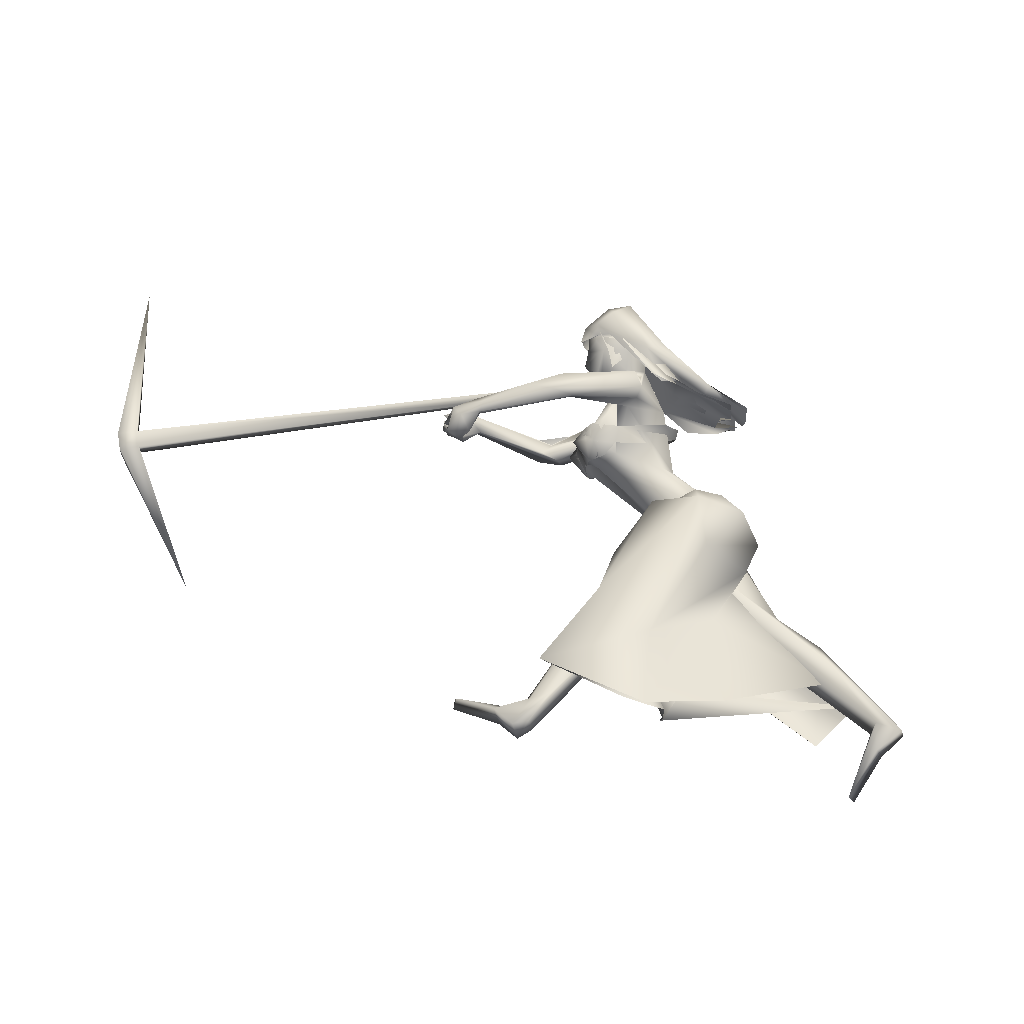
<metadata>
{"format":"obj","ext":"obj","renderer":"f3d","projection":"perspective","resolution":1024,"background":"white","views":[{"elev":58.2,"azim":-171.9,"up":"+Y"}]}
</metadata>
<code>
o saree_Cylinder
v 0.05126 -0.08002 0.1168
v -0.8403 -0.2107 0.3702
v -0.1949 0.1571 0.1289
v 0.148 0.2452 0.03293
v 0.1676 -0.03997 1.129
v -0.0301 -0.1911 1.197
v -0.03403 -0.237 0.9694
v -0.1821 -0.2566 1.048
v -0.2628 -0.01156 0.9045
v -0.05774 0.2062 0.8972
v 0.2159 0.1243 1.156
v 0.1573 -0.06866 1.061
v 0.03819 -0.2087 1.098
v -0.1202 -0.2489 1.14
v -0.2279 -0.1953 1.097
v -0.3115 -0.009627 1.058
v -0.2118 0.2059 1.1
v 0.007473 0.2674 1.122
v 0.01944 0.1054 1.262
v 0.1152 0.05376 1.222
v 0.1604 -0.04504 1.186
v 0.1319 -0.175 1.193
v 0.03692 -0.1693 1.258
v -0.09645 -0.1507 1.274
v -0.1518 -0.02796 1.277
v -0.1104 0.06767 1.269
v 0.5914 0.04701 1.479
v 0.627 0.06234 1.469
v 0.6199 -0.03732 1.509
v 0.1244 -0.1855 1.244
v 0.145 -0.1516 1.205
v 0.07521 -0.311 1.066
v 0.1663 -0.2094 1.051
v -0.3181 -0.2191 0.8206
v -0.6638 -0.2084 0.1406
v 0.1105 -0.1781 0.9531
v 0.2449 0.03023 0.1511
v 0.05252 0.006024 0.1249
v 0.2087 -0.02564 1.064
v 0.06445 -0.127 0.1296
v -0.1747 -0.2678 0.4768
v -0.05921 -0.1249 0.4755
v -0.355 -0.2164 0.5907
v -0.466 -0.2457 0.6145
v 0.422 0.01552 0.6429
v -0.4451 -0.0646 0.6692
v 0.1603 -0.000223 0.3622
v -0.3459 -0.2285 0.3567
v -0.6612 -0.2436 0.4651
v -0.6927 -0.04061 0.3877
v 0.6306 0.3166 0.1442
v -0.02665 -0.1114 0.2879
v 0.2489 -0.07883 0.5066
v 0.1115 0.03216 0.1224
v 0.3677 0.09716 0.8601
v -0.1734 -0.209 0.6176
v -0.2809 -0.1292 0.9775
v -0.123 0.07419 0.5758
v 0.1581 0.195 0.4224
v 0.4113 0.2392 0.582
v -0.06057 -0.2216 0.677
v 0.1488 -0.1315 0.5853
v 0.3141 -0.05235 0.5964
v 0.1842 -0.09772 0.729
v -0.5557 -0.1628 0.5068
v 0.4894 -0.1797 1.637
v 0.4767 -0.1967 1.519
v 0.4293 0.1936 1.418
v 0.4035 -0.1709 1.611
v 0.2866 0.1481 1.466
v 0.4176 0.2199 1.499
v 0.2752 -0.1615 1.642
v 0.2499 -0.1573 1.564
v 0.1393 0.07742 1.552
v 0.202 0.1731 1.569
v 0.1816 -0.09796 1.635
v 0.187 -0.09049 1.585
v 0.1334 0.09624 1.597
v 0.1763 -0.002955 1.601
v 0.1728 -0.004702 1.575
v 0.5318 0.2156 1.401
v 0.5742 -0.1924 1.572
v 0.6162 -0.08688 1.564
v 0.5884 0.1521 1.503
v 0.571 -0.1664 1.601
v 0.5516 0.2212 1.495
v 0.5521 -0.1529 1.418
v 0.545 0.1099 1.348
v 0.5678 -0.01144 1.405
v 0.4756 0.157 1.36
v 0.5551 0.04609 1.36
v 0.654 -0.1026 1.493
v 0.6206 -0.06416 1.491
v 0.5828 -0.2057 1.498
v 0.6187 0.1097 1.446
v 0.6335 0.1367 1.428
v 0.5744 0.1907 1.422
f 18 20 11
f 15 14 6
f 12 5 13
f 16 15 24
f 60 18 11
f 59 10 18
f 34 8 57
f 58 9 59
f 7 13 8
f 8 14 57
f 57 15 9
f 10 9 16
f 10 17 18
f 13 5 21
f 20 21 5
f 6 13 23
f 18 17 19
f 6 23 24
f 31 30 32
f 32 30 23
f 32 14 8
f 45 55 39
f 11 12 39
f 12 13 7
f 5 33 41
f 54 63 53
f 52 53 64
f 33 32 43
f 48 52 62
f 12 53 39
f 59 60 51
f 11 20 12
f 52 1 53
f 64 53 12
f 2 40 52
f 54 37 47
f 3 58 4
f 50 58 3
f 12 36 61
f 62 61 56
f 46 44 57
f 12 62 64
f 47 45 63
f 65 44 46
f 44 43 34
f 21 31 33
f 32 6 14
f 51 60 45
f 35 49 2
f 2 49 50
f 51 47 37
f 73 67 69
f 94 82 66
f 81 68 71
f 71 70 74
f 68 70 71
f 73 69 72
f 77 73 72
f 80 77 76
f 78 74 80
f 81 97 88
f 96 97 84
f 28 95 27
f 66 82 85
f 81 71 86
f 28 27 91
f 88 95 28
f 93 92 87
f 27 93 89
f 92 94 87
f 94 67 87
f 68 81 90
f 90 81 88
f 67 94 66
f 94 92 83
f 92 93 83
f 93 87 89
f 96 95 88
f 14 13 6
f 16 25 17
f 58 57 9
f 18 19 20
f 17 25 26
f 42 41 35
f 63 54 47
f 50 46 58
f 63 45 39
f 38 54 53
f 40 1 52
f 64 62 52
f 4 59 51
f 45 60 55
f 46 57 58
f 93 27 29
f 75 74 78
f 24 15 6
f 25 16 24
f 55 60 11
f 60 59 18
f 9 10 59
f 13 14 8
f 14 15 57
f 15 16 9
f 17 10 16
f 22 13 21
f 13 22 23
f 17 26 19
f 33 31 32
f 6 32 23
f 55 11 39
f 36 12 7
f 42 5 41
f 41 33 43
f 56 48 62
f 53 63 39
f 20 5 12
f 1 38 53
f 48 2 52
f 58 59 4
f 62 12 61
f 44 34 57
f 49 65 50
f 65 46 50
f 43 32 34
f 32 8 34
f 5 21 33
f 47 51 45
f 35 41 49
f 41 43 49
f 43 44 49
f 67 66 69
f 75 71 74
f 76 77 72
f 79 80 76
f 79 78 80
f 97 96 88
f 97 81 84
f 81 86 84
f 95 96 84
f 27 95 84
f 27 89 91
f 91 88 28
f 82 94 83
f 85 82 83
f 93 29 83
f 29 27 83
o body.001_omino.012
v 0.0494 -0.04823 1.035
v -0.1187 -0.03207 1.099
v 0.05822 0.1558 1.139
v -0.037 -0.2418 1.102
v 0.1488 0.09958 1.11
v 0.004183 -0.2355 1.016
v -0.1309 0.1644 1.105
v -0.1329 -0.2141 1.124
v 0.114 -0.003709 1.129
v 0.1277 -0.1361 1.142
v -0.1795 0.05796 1.02
v -0.1779 -0.1055 1.075
v 0.01529 0.1592 0.9412
v 0.004553 0.08744 0.8563
v -0.2305 -0.06097 0.9918
v 0.06224 -0.1032 0.9795
v 0.111 0.01308 0.7938
v -0.1975 -0.03855 0.8395
v -0.3333 -0.1644 0.6186
v 0.3962 0.02369 0.6985
v 0.3334 -0.01742 0.7041
v -0.2593 -0.07675 0.6154
v -0.3149 -0.02912 0.644
v 0.4287 0.04156 0.5631
v 0.4146 0.04231 0.2444
v -0.6682 0.0328 0.4615
v 0.3612 0.1388 0.3381
v -0.6347 -0.05036 0.5733
v 0.9997 0.001167 0.04656
v -0.8493 -0.2086 -0.1133
v 0.6869 0.06469 -0.1394
v -1.015 0.03815 0.1553
v 0.6448 0.1433 -0.08082
v 1.004 -0.04511 0.01486
v 0.7143 0.1583 -0.1121
v -1.036 -0.05459 0.172
v 0.985 0.07352 0.01416
v 0.6274 0.07283 -0.08989
v 0.8092 0.1333 -0.03812
v -0.9526 -0.1231 0.08943
v 0.7829 0.003849 -0.05173
v -0.9121 -0.000519 0.06373
v 0.6509 0.05226 -0.01736
v -0.9014 0.009189 0.1934
v -0.8095 -0.09577 -0.1413
v -0.1379 0.03186 1.212
v -0.1442 -0.1039 1.212
v 0.5068 -0.08667 1.737
v 0.3533 0.2972 1.621
v 0.3989 -0.1938 1.658
v 0.4897 -0.1639 1.796
v 0.1337 0.04779 1.375
v 0.1934 0.08934 1.375
v 0.1747 -0.152 1.42
v 0.4177 0.1404 1.392
v 0.4724 -0.1829 1.457
v 0.2138 0.1563 1.651
v 0.2728 -0.08664 1.664
v 0.4598 0.1358 1.706
v 0.4376 0.04222 1.83
v 0.421 0.2101 1.754
v 0.3505 0.1599 1.839
v 0.3814 0.003313 1.856
v 0.2957 -0.002816 1.827
v 0.3923 0.2294 1.613
v 0.44 -0.1361 1.628
v 0.1038 0.0875 1.214
v 0.1209 -0.09443 1.404
v 0.1968 0.02035 1.655
v 0.4426 0.1081 1.8
v 1.248 0.03816 1.584
v 1.232 0.2103 1.503
v 1.188 0.2215 1.458
v 1.14 0.1698 1.398
v 1.257 0.03442 1.543
v 1.229 0.05968 1.541
v 1.18 0.03525 1.458
v 1.147 0.1501 1.424
v 1.21 0.07761 1.587
v 1.218 0.1444 1.542
v 1.181 0.00497 1.441
v 1.247 -0.008145 1.537
v 1.279 0.07743 1.494
v 1.255 0.1294 1.433
v 1.288 0.04064 1.47
v 1.249 0.1593 1.4
v 1.235 0.126 1.452
v 1.213 0.06598 1.419
v 1.276 0.1296 1.471
v 1.257 0.07318 1.425
v 1.186 0.1158 1.384
v 1.188 0.08568 1.461
v 1.163 0.1004 1.433
v 1.219 0.1538 1.486
v 1.24 0.1812 1.476
v 1.245 0.1196 1.454
v 1.288 0.0973 1.522
v 1.276 0.1204 1.456
v 1.261 0.09011 1.51
v 1.228 0.06538 1.426
v 0.6249 0.1461 1.969
v 0.6167 0.11 2.109
v 0.6011 0.2393 2.077
v 0.5915 0.1152 1.964
v 0.5858 0.1629 1.953
v 0.6309 0.127 1.894
v 0.6082 0.06775 2.021
v 0.5883 0.2332 1.98
v 0.6315 0.1806 2.106
v 0.5676 0.04228 1.985
v 0.5451 0.2295 1.938
v 0.6017 0.1027 1.879
v 0.5327 0.06085 1.821
v 0.5404 0.108 1.792
v 0.4238 0.0251 1.913
v 0.4235 0.1757 1.869
v 0.4644 0.02241 2.061
v 0.4359 0.2586 2.003
v 0.5647 0.1445 1.848
v 0.4473 0.01534 1.998
v 0.4227 0.2318 1.945
v 0.4856 0.0934 1.818
v 0.3316 0.1303 1.901
v 0.3484 0.07665 1.961
v 0.3318 0.03805 1.896
v 0.3668 0.05238 2.068
v 0.3481 0.214 2.029
v 0.3306 0.136 2.073
v 0.5021 0.04291 2.133
v 0.4733 0.2821 2.074
v 0.4041 0.1139 2.192
v 0.3957 0.2499 2.14
v 0.4988 0.1436 2.197
v 0.4864 0.2461 2.153
v 0.4971 -0.1392 1.7
v 0.4906 0.2292 1.545
v 0.1578 -0.06938 1.162
v 0.2371 -0.08951 1.205
v 0.2313 -0.03126 1.188
v 0.2354 -0.07477 1.181
v 0.6392 -0.1175 1.496
v 0.6383 -0.1205 1.502
v 0.5962 -0.0415 1.462
v 0.5068 0.1474 1.359
v 0.6184 0.138 1.428
v 0.5929 0.04559 1.442
v 0.6181 0.1403 1.432
v 0.1205 -0.0404 1.062
v 0.5488 0.04297 1.372
v 0.5505 -0.1291 1.408
v 0.5054 0.0619 1.35
v -0.001204 0.08745 1.258
v -0.03705 -0.1326 1.298
v 0.1004 -0.1859 1.223
v 0.5478 0.00367 1.482
v 0.54 -0.006518 1.44
v 0.5385 -0.1544 1.416
v 0.5272 0.1099 1.35
v 0.5155 -0.1039 1.394
v 0.5155 0.211 1.401
v 0.5576 -0.2106 1.508
v 0.7142 -0.2167 1.542
v 0.7963 -0.1775 1.553
v 0.7587 -0.1918 1.61
v 0.7617 -0.2311 1.644
v 0.451 -0.2212 1.77
v 0.8141 -0.2715 1.556
v 0.9186 -0.1907 1.607
v 0.6984 -0.2602 1.545
v 0.6703 0.3244 1.563
v 0.7523 0.3082 1.591
v 0.7728 0.3227 1.628
v 0.6515 0.3652 1.546
v 0.728 0.3756 1.656
v 0.8901 0.3602 1.581
v 0.7641 0.3964 1.55
v 1.123 -0.05315 1.574
v 1.128 -0.01868 1.601
v 1.116 0.01554 1.588
v 1.107 -0.01561 1.526
v 1.132 -0.04311 1.533
v 1.086 0.2604 1.52
v 1.133 0.2135 1.562
v 1.103 0.2318 1.48
v 1.109 0.1898 1.556
v 1.102 0.2054 1.485
v -0.9676 -0.02973 0.2491
v -0.9021 -0.07007 0.2515
v -0.8874 -0.04986 0.1599
v 0.653 0.1345 0.03333
v 0.5708 0.1435 0.06594
v 0.6931 0.08144 -0.000239
v -0.3981 -0.05378 0.5411
v -0.4332 -0.05426 0.6949
v -0.3512 -0.1155 0.5493
v -0.4413 -0.1133 0.6899
v -0.4961 -0.1387 0.5939
v 0.3451 -0.00222 0.5589
v 0.2549 0.09315 0.5624
v 0.2887 0.1394 0.5798
v 0.4028 0.08793 0.6372
v 0.3744 0.1475 0.5285
v 0.5116 -0.1272 1.673
v 0.39 -0.2182 1.721
v 0.4517 0.2373 1.652
v 0.449 0.2387 1.637
v 0.4259 0.3238 1.753
v 0.3782 0.3606 1.735
v 0.3348 0.3348 1.666
v 0.4849 0.2034 1.654
v 0.4435 -0.0581 1.793
v 0.423 0.05282 1.687
v 0.4798 0.004606 1.724
v 0.5289 0.08572 1.599
v 0.5453 0.2168 1.485
v 0.5739 -0.169 1.595
v 0.512 0.02599 1.567
v 0.5859 -0.088 1.595
v 0.5566 0.000855 1.588
v 0.5804 0.08113 1.549
f 287 299 298
f 129 284 125
f 141 129 123
f 292 286 141
f 141 139 129
f 116 285 286
f 298 299 102
f 107 292 119
f 298 102 117
f 116 292 107
f 299 297 100
f 105 293 101
f 297 296 110
f 112 291 105
f 164 100 104
f 102 100 164
f 251 101 103
f 251 250 105
f 143 99 109
f 98 245 234
f 234 113 98
f 102 164 106
f 249 104 108
f 250 144 109
f 104 110 111
f 110 104 100
f 108 111 114
f 109 112 105
f 109 99 115
f 245 118 106
f 114 98 99
f 98 115 99
f 101 116 103
f 98 295 245
f 98 113 119
f 296 124 122
f 295 98 114
f 291 115 123
f 132 130 288
f 299 124 297
f 293 125 294
f 142 286 127
f 286 142 141
f 262 275 276
f 136 138 128
f 134 131 136
f 129 133 284
f 127 286 137
f 134 126 131
f 131 140 138
f 315 316 313
f 240 253 316
f 304 307 303
f 307 304 158
f 257 152 233
f 303 152 302
f 153 232 300
f 266 259 277
f 266 278 264
f 265 275 262
f 268 269 302
f 261 276 260
f 272 305 271
f 270 267 146
f 267 268 302
f 306 270 146
f 301 161 147
f 146 154 306
f 236 164 248
f 250 249 143
f 236 253 235
f 235 253 107
f 107 256 153
f 162 150 149
f 163 155 165
f 154 149 165
f 304 305 159
f 148 308 160
f 263 160 161
f 162 302 152
f 163 151 153
f 169 170 279
f 151 251 153
f 275 168 276
f 278 179 274
f 137 285 133
f 179 182 180
f 176 173 174
f 175 191 177
f 278 178 182
f 183 169 192
f 173 180 174
f 198 201 209
f 183 170 169
f 197 189 184
f 184 189 186
f 179 172 168
f 191 192 193
f 169 177 195
f 192 169 195
f 193 192 195
f 173 176 196
f 193 177 191
f 186 197 184
f 185 188 187
f 182 178 197
f 188 171 183
f 181 175 190
f 180 186 189
f 180 182 186
f 187 183 181
f 175 171 190
f 197 178 189
f 190 171 188
f 204 198 199
f 200 198 205
f 206 199 198
f 198 200 206
f 207 201 198
f 202 198 203
f 207 209 201
f 203 208 202
f 216 208 203
f 216 209 211
f 207 204 226
f 205 208 227
f 226 214 207
f 208 205 198
f 214 226 228
f 208 213 218
f 207 214 217
f 210 212 219
f 277 176 174
f 177 282 283
f 177 280 282
f 174 178 277
f 279 273 272
f 279 170 281
f 275 274 179
f 283 171 175
f 168 275 179
f 177 283 175
f 221 212 217
f 226 204 199
f 205 227 200
f 224 215 218
f 229 227 224
f 228 229 224
f 225 223 228
f 221 225 220
f 221 223 225
f 200 231 230
f 217 223 221
f 224 218 220
f 200 227 231
f 230 231 228
f 159 306 220
f 227 229 231
f 207 212 210
f 208 211 213
f 210 209 207
f 216 211 208
f 222 160 212
f 159 220 213
f 160 157 212
f 219 157 167
f 167 213 219
f 212 221 222
f 220 222 221
f 160 308 157
f 155 161 220
f 220 154 166
f 255 248 152
f 309 167 310
f 177 169 280
f 285 284 133
f 285 137 286
f 132 287 136
f 134 289 126
f 289 134 136
f 131 289 140
f 289 131 126
f 136 287 289
f 234 106 236
f 311 312 307
f 145 148 232
f 145 232 313
f 258 313 232
f 153 258 232
f 307 312 233
f 152 303 233
f 130 128 135
f 130 132 128
f 253 256 107
f 236 248 253
f 235 234 237
f 237 234 236
f 236 235 237
f 156 167 309
f 152 164 150
f 256 240 247
f 253 240 256
f 255 241 244
f 239 258 254
f 246 244 243
f 317 243 244
f 314 252 317
f 252 314 316
f 240 316 239
f 239 316 315
f 270 281 283
f 149 150 249
f 163 147 155
f 146 162 154
f 243 252 253
f 252 243 317
f 243 253 246
f 253 252 316
f 246 253 248
f 312 257 233
f 261 260 300
f 300 260 259
f 280 271 269
f 273 281 270
f 267 283 268
f 274 265 264
f 124 299 288
f 275 265 274
f 280 269 282
f 279 272 280
f 124 130 135
f 288 130 124
f 122 135 295
f 121 295 289
f 298 121 289
f 232 148 261
f 120 119 290
f 121 117 295
f 163 259 147
f 147 266 301
f 263 262 148
f 313 316 310
f 271 304 303
f 273 306 305
f 316 314 309
f 158 156 311
f 148 145 308
f 307 233 303
f 294 285 116
f 138 140 128
f 101 294 116
f 111 296 114
f 112 115 291
f 251 103 107
f 108 99 143
f 125 284 294
f 117 102 106
f 103 116 107
f 113 107 119
f 98 120 115
f 295 117 118
f 114 122 295
f 115 120 123
f 120 290 123
f 297 124 296
f 293 291 125
f 138 136 131
f 139 142 137
f 139 137 129
f 142 127 137
f 128 132 136
f 129 137 133
f 128 140 135
f 141 142 139
f 259 260 277
f 269 271 303
f 272 273 305
f 263 264 265
f 263 265 262
f 301 264 263
f 301 266 264
f 162 267 302
f 155 166 165
f 235 107 234
f 305 306 159
f 277 276 176
f 283 281 171
f 173 172 180
f 191 181 192
f 181 183 192
f 175 181 191
f 183 171 170
f 190 188 185
f 190 185 187
f 172 173 196
f 176 168 194
f 168 172 194
f 172 196 194
f 196 176 194
f 193 195 177
f 186 182 197
f 187 188 183
f 174 180 189
f 187 181 190
f 178 174 189
f 216 203 209
f 215 227 208
f 212 207 217
f 215 208 218
f 211 210 219
f 213 211 219
f 218 213 220
f 178 278 277
f 281 170 171
f 214 223 217
f 226 199 230
f 199 206 230
f 228 226 230
f 210 211 209
f 167 159 213
f 212 157 219
f 156 158 167
f 222 161 160
f 158 159 167
f 161 222 220
f 310 157 308
f 144 250 143
f 106 164 236
f 309 314 311
f 308 145 310
f 167 157 310
f 315 313 239
f 257 312 244
f 258 239 313
f 317 244 312
f 241 257 244
f 152 257 241
f 234 245 106
f 234 107 113
f 153 256 254
f 150 164 249
f 250 149 249
f 165 149 250
f 151 165 250
f 250 251 151
f 256 247 254
f 258 153 254
f 280 272 271
f 268 282 269
f 260 276 277
f 273 279 281
f 290 119 292
f 121 298 117
f 232 261 300
f 163 300 259
f 306 273 270
f 271 305 304
f 309 311 156
f 311 317 312
f 311 314 317
f 123 129 125
f 290 141 123
f 290 292 141
f 292 116 286
f 299 100 102
f 297 110 100
f 293 294 101
f 296 111 110
f 291 293 105
f 249 164 104
f 101 251 105
f 144 143 109
f 143 249 108
f 105 250 109
f 108 104 111
f 99 108 114
f 112 109 115
f 118 117 106
f 295 118 245
f 120 98 119
f 114 296 122
f 125 291 123
f 287 132 288
f 261 262 276
f 278 266 277
f 269 303 302
f 267 162 146
f 161 155 147
f 164 152 248
f 251 107 153
f 154 162 149
f 151 163 165
f 166 154 165
f 158 304 159
f 263 148 160
f 301 263 161
f 150 162 152
f 300 163 153
f 280 169 279
f 168 176 276
f 172 179 180
f 179 278 182
f 203 198 209
f 204 207 198
f 202 208 198
f 223 214 228
f 227 215 224
f 225 228 224
f 225 224 220
f 206 200 230
f 231 229 228
f 306 154 220
f 166 155 220
f 241 255 152
f 240 239 238
f 247 240 238
f 248 255 244
f 242 248 244
f 238 239 254
f 247 238 254
f 248 242 246
f 242 244 246
f 267 270 283
f 283 282 268
f 278 274 264
f 299 287 288
f 122 124 135
f 135 140 295
f 295 140 289
f 287 298 289
f 148 262 261
f 259 266 147
f 145 313 310
f 310 316 309
f 307 158 311
f 284 285 294
o hair.003_omino.013
v 0.1748 0.06505 1.832
v 0.1693 0.2377 1.772
v 0.4637 0.06524 2.131
v 0.4588 0.2791 1.981
v 0.06894 0.2251 1.735
v 0.414 0.1954 2.081
v 0.4681 0.2527 2.131
v 0.08278 -0.1328 1.747
v 0.2978 0.2406 1.823
v 0.2337 -0.09782 1.844
v 0.4063 -0.05366 1.99
v -0.1655 -0.06601 1.772
v -0.04828 -0.02212 1.721
v -0.1233 0.03361 1.745
v -0.07109 0.01376 1.761
v -0.0604 -0.08975 1.73
v -0.1141 0.1337 1.721
v -0.02031 0.1981 1.731
v 0.4858 0.2171 2.165
v 0.4475 0.1268 2.133
v 0.4764 -0.01322 2.055
v 0.4906 0.09291 2.167
v 0.0584 0.1705 1.853
v 0.0135 0.2389 1.792
v 0.2034 -0.0322 1.856
v 0.02448 0.1529 1.778
v 0.2261 -0.09918 1.95
v 0.2821 0.07494 2.112
v 0.4101 -0.05754 2.052
v 0.3342 0.3042 1.926
v 0.3362 -0.02591 1.938
v 0.2416 0.2003 1.806
v 0.2513 0.2689 1.98
v -0.1463 -0.07215 1.792
v 0.01615 -0.1111 1.799
v -0.1945 0.02646 1.742
v -0.1852 -0.0415 1.764
v -0.1023 0.1457 1.774
v 0.07952 -0.05261 1.797
v -0.03088 -0.1218 1.783
v -0.154 -0.1285 1.791
v -0.1908 0.1128 1.748
v -0.09013 0.04364 1.807
v 0.04774 -0.09756 1.795
v 0.5712 0.057 2.042
v 0.5956 0.04185 2.022
v 0.5998 0.07113 2.029
v 0.6156 0.08017 2.015
v 0.5128 -0.02134 2.031
v 0.6522 0.1132 2.024
v 0.5888 0.2514 2.005
v 0.665 0.1666 2.026
v 0.666 0.2056 1.984
v 0.5725 0.2382 2.018
v 0.4965 0.2811 1.974
v -0.1446 -0.0617 1.805
v -0.1895 0.1382 1.75
v -0.09784 0.1151 1.773
v -0.05762 -0.1786 1.804
v 0.6531 0.1863 2.092
v 0.445 0.2664 2.2
v 0.4093 0.1152 2.22
v 0.5532 0.2221 2.198
v 0.5956 0.04231 2.087
v 0.5283 0.2573 2.018
v 0.593 0.2779 2.058
v 0.6399 0.1152 2.112
v 0.1367 0.1887 1.836
v 0.222 0.1106 1.899
v 0.1574 0.2368 1.793
v 0.1048 0.08341 1.786
v 0.06058 0.2349 1.738
v 0.3927 0.1944 2.088
v 0.4422 0.06034 2.138
v 0.4372 0.2732 2.104
v 0.1147 -0.1347 1.78
v 0.2859 0.2508 1.844
v 0.231 -0.08607 1.86
v 0.3757 -0.05525 1.999
v -0.0431 -0.02097 1.761
v -0.1162 0.03512 1.788
v -0.06329 0.01542 1.801
v -0.1566 -0.06309 1.821
v -0.1116 0.1335 1.759
v -0.1158 0.152 1.746
v 0.4681 0.2158 2.168
v 0.4277 0.1259 2.138
v 0.4296 0.2585 1.983
v 0.4551 -0.01952 2.075
v 0.4717 0.09157 2.171
v 0.5707 0.02687 1.922
v 0.4558 0.01963 1.935
v 0.5577 0.01708 2.004
v 0.6148 0.1092 2.116
v 0.6119 0.06281 1.998
v 0.569 0.04415 2.076
v 0.5028 -0.03699 1.95
v 0.3959 0.003143 1.979
v 0.4884 -0.01455 2.035
v 0.5678 -0.02032 2.014
v 0.4585 0.04693 2.107
v 0.5968 0.09047 2.154
v 0.4512 0.2165 1.899
v 0.494 0.2023 1.858
v 0.5238 0.2448 1.929
v 0.5691 0.2365 2.042
v 0.4832 0.2313 1.973
v 0.578 0.2756 2.011
v 0.4854 0.02177 2.011
v 0.2624 0.04746 1.985
v 0.4344 -0.001503 2.072
v 0.4302 0.01259 2.13
v 0.5523 0.0893 2.168
v 0.6038 0.03021 2.158
v 0.5179 0.3279 2.104
f 318 330 332
f 327 330 318
f 339 338 320
f 318 337 320
f 326 321 319
f 322 331 334
f 333 329 327
f 335 322 334
f 324 336 323
f 345 379 350
f 340 354 373
f 340 373 344
f 385 343 341
f 350 341 340
f 342 348 346
f 340 345 350
f 348 381 346
f 385 341 347
f 347 382 349
f 344 373 351
f 353 360 354
f 359 353 340
f 341 343 375
f 341 355 374
f 367 381 364
f 376 358 357
f 362 363 364
f 370 371 368
f 370 368 377
f 382 368 372
f 369 370 377
f 377 367 369
f 381 366 362
f 352 361 344
f 347 432 383
f 352 344 376
f 382 383 368
f 380 378 379
f 346 431 380
f 384 380 431
f 380 377 383
f 380 383 432
f 432 347 378
f 386 388 389
f 319 324 323
f 387 392 390
f 388 397 399
f 395 397 388
f 390 404 386
f 395 386 404
f 391 406 396
f 394 392 387
f 389 388 398
f 412 410 409
f 392 403 390
f 392 394 405
f 417 416 415
f 413 410 411
f 419 418 416
f 424 422 421
f 430 429 428
f 425 422 423
f 428 427 426
f 381 384 431
f 332 322 318
f 318 322 319
f 318 323 337
f 327 318 320
f 320 328 327
f 324 319 321
f 322 332 331
f 327 329 330
f 325 333 327
f 345 340 344
f 341 350 347
f 346 345 344
f 379 345 346
f 378 347 350
f 340 353 354
f 342 361 356
f 344 358 376
f 340 341 359
f 341 374 359
f 367 364 365
f 377 384 367
f 384 381 367
f 368 383 377
f 384 377 380
f 346 381 431
f 380 432 378
f 386 395 388
f 388 399 398
f 395 400 397
f 393 400 395
f 389 401 402
f 407 406 391
f 411 410 412
f 423 422 424
f 338 328 320
f 379 378 350
f 344 342 346
f 349 385 347
f 358 344 351
f 355 341 375
f 381 362 364
f 361 342 344
f 382 347 383
f 379 346 380
f 387 386 389
f 318 319 323
f 386 387 390
f 391 395 404
f 395 391 396
f 401 389 398
f 408 412 409
f 414 417 415
f 417 419 416
f 420 424 421
f 426 430 428
o miner_Cylinder.002
v 0.9985 0.1442 1.624
v 2.675 0.2769 1.019
v 1.007 0.1061 1.641
v 2.685 0.1996 1.033
v 1.018 0.1245 1.677
v 2.709 0.2159 1.106
v 1.01 0.1626 1.66
v 2.699 0.2932 1.093
v 2.76 0.2825 0.9894
v 2.77 0.2052 1.003
v 2.794 0.2216 1.077
v 2.784 0.2989 1.063
v 2.333 0.05021 0.4145
v 2.792 0.4253 1.801
f 434 440 441
f 438 436 443
f 434 441 445
f 436 434 445
f 441 442 445
f 442 436 445
f 444 440 446
f 440 438 446
f 438 443 446
f 443 444 446
f 440 444 441
f 436 442 443
f 433 434 435
f 435 436 437
f 439 440 433
f 437 438 439
f 433 435 439
f 442 441 443
f 434 436 435
f 436 438 437
f 440 434 433
f 438 440 439
f 435 437 439
f 441 444 443

</code>
